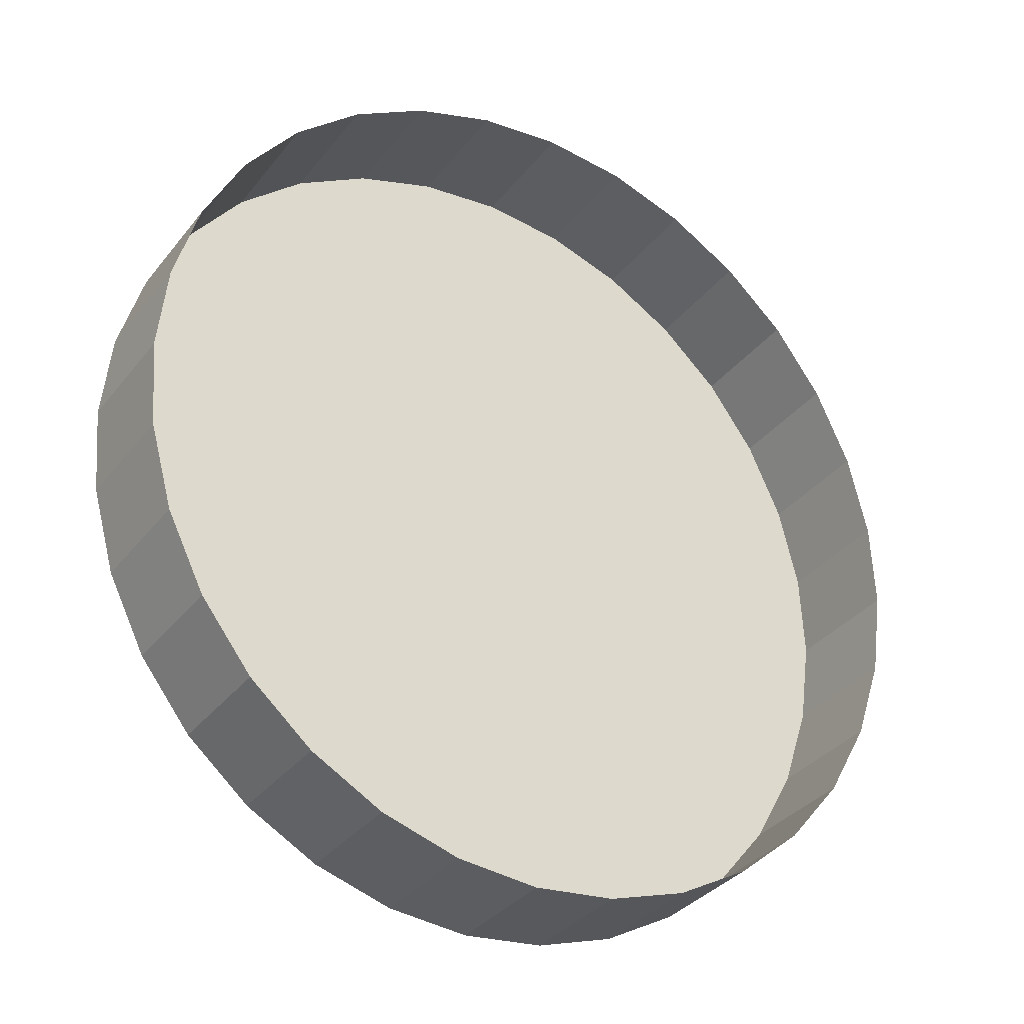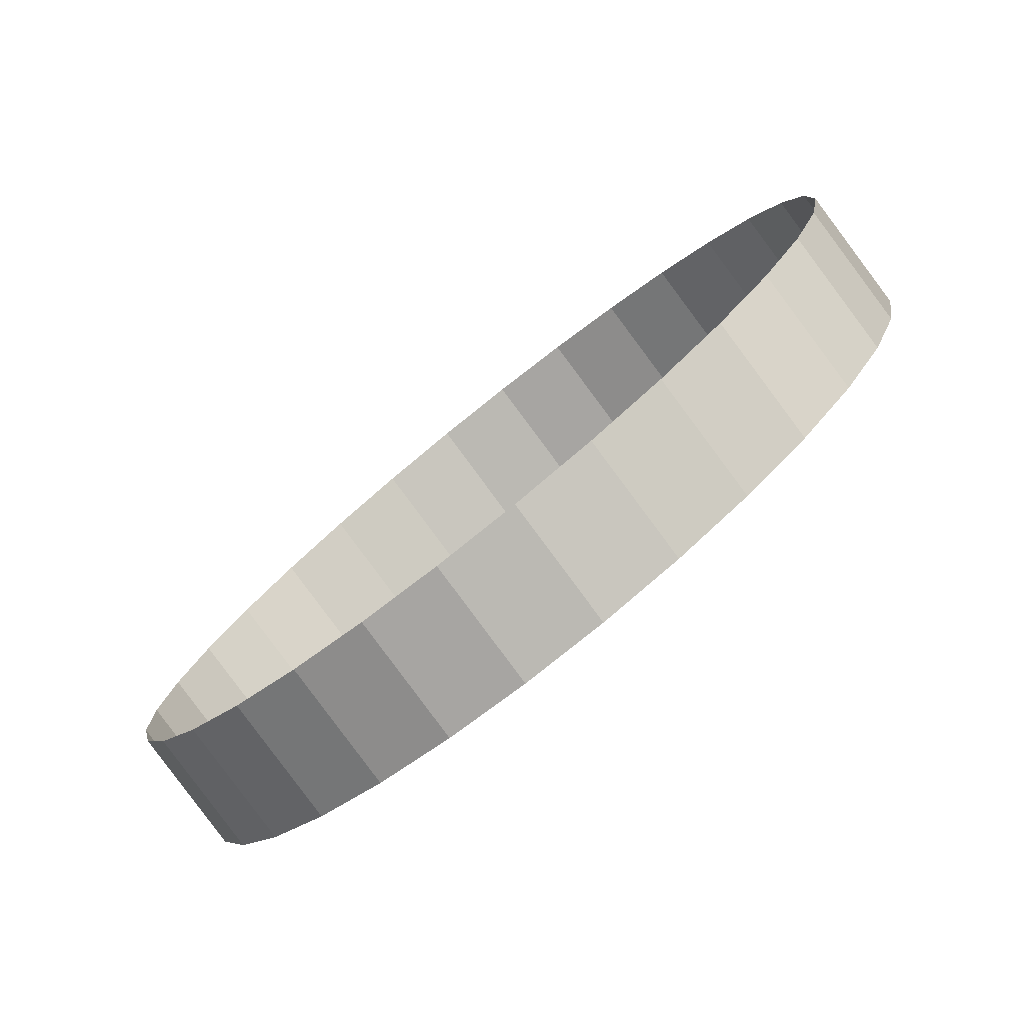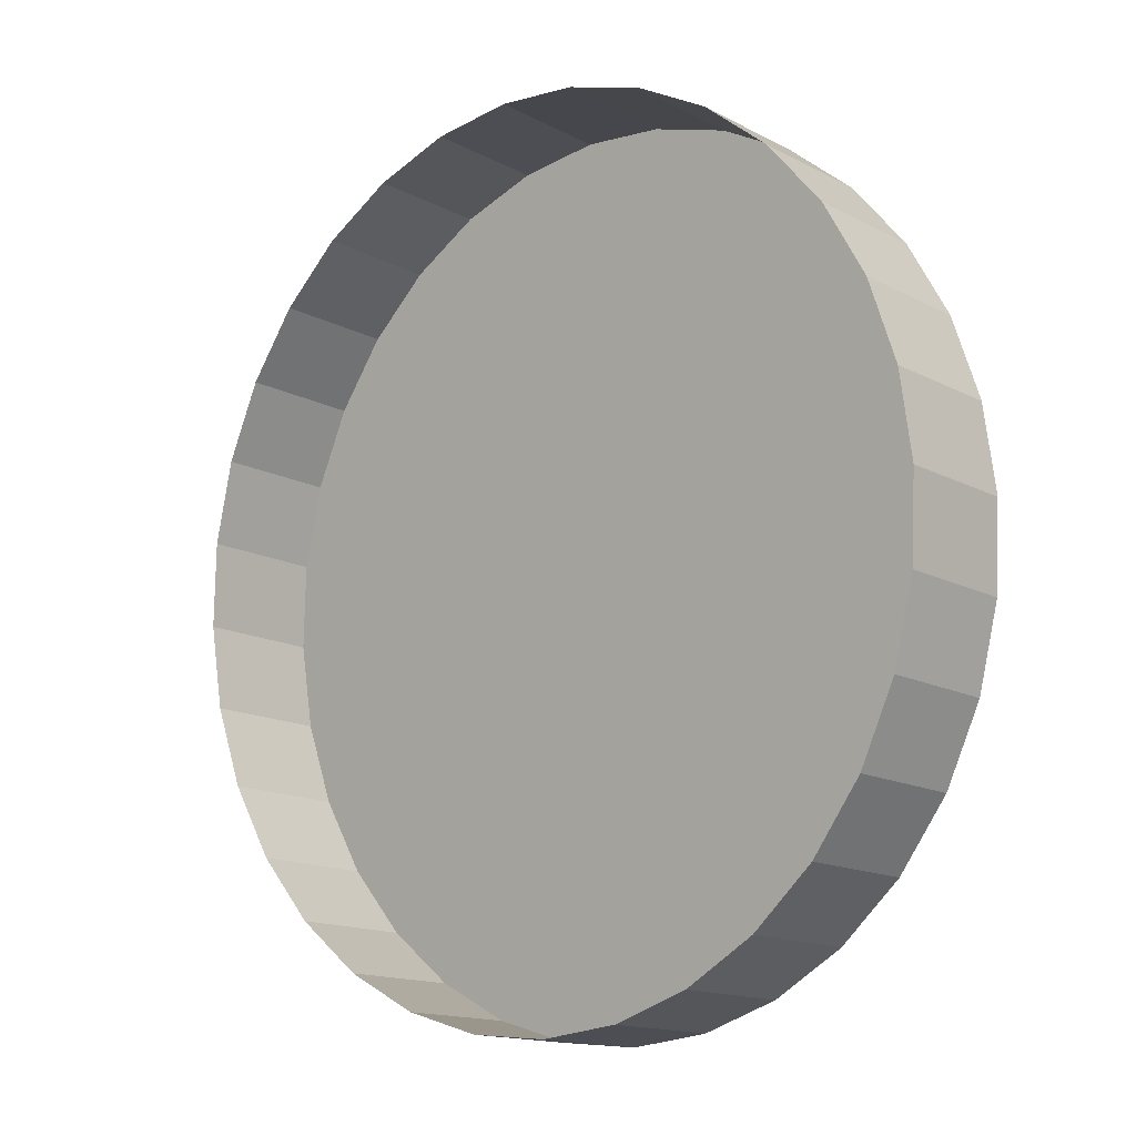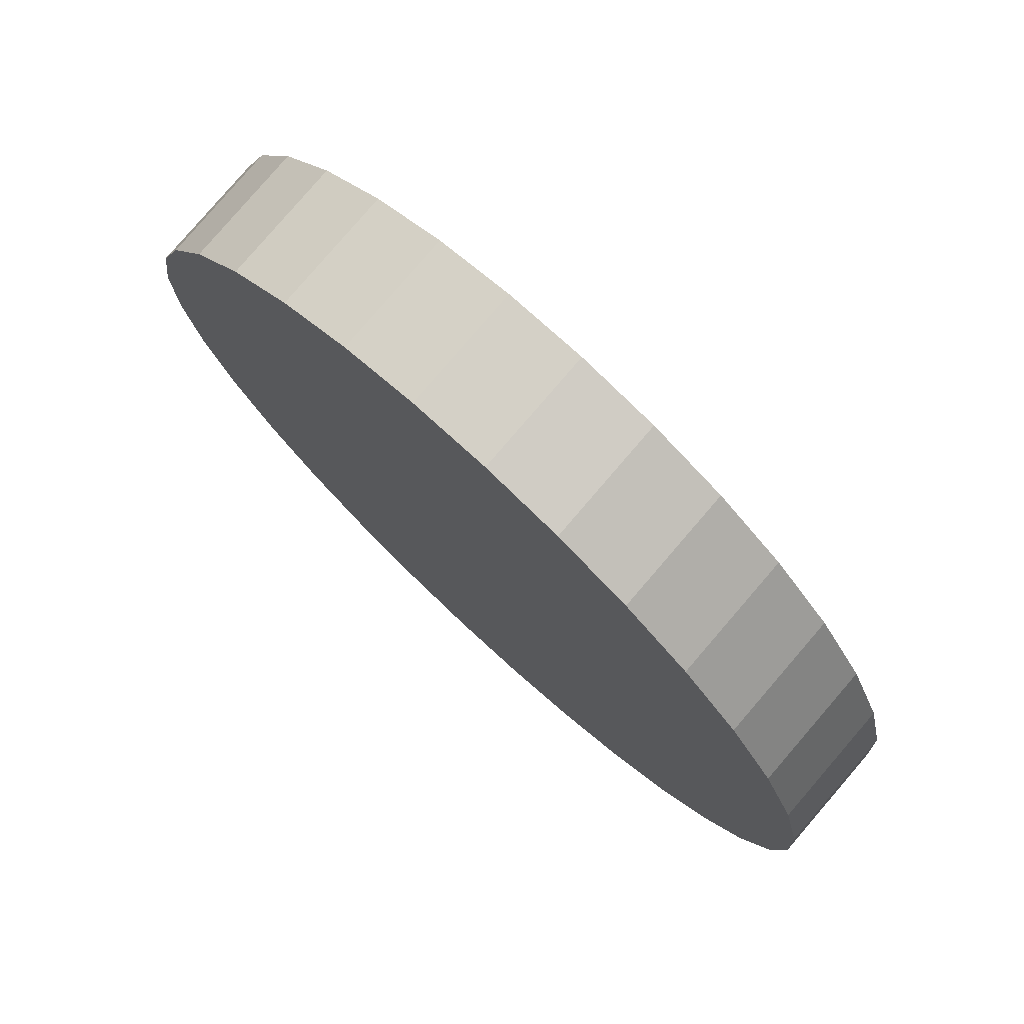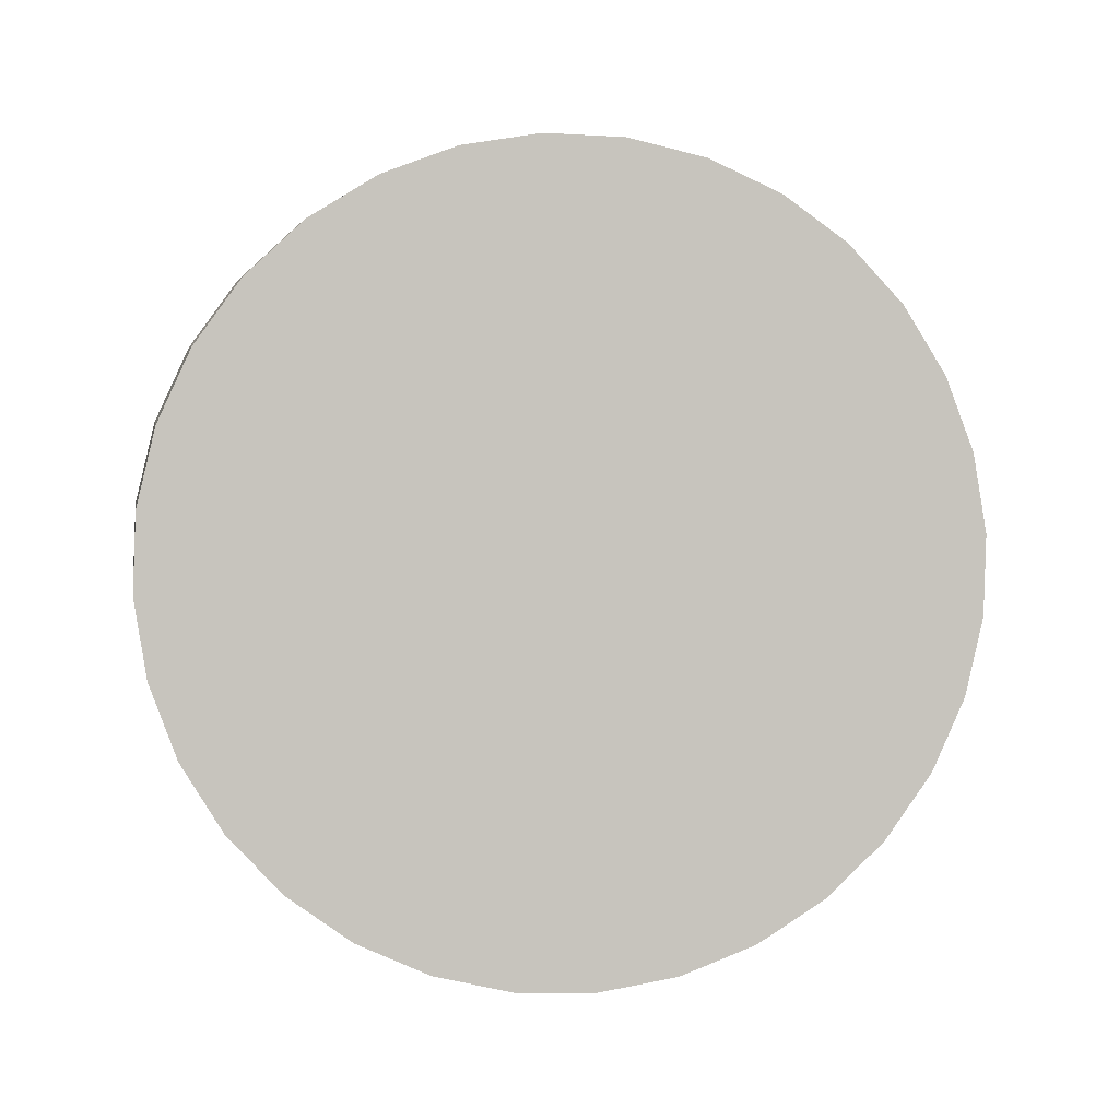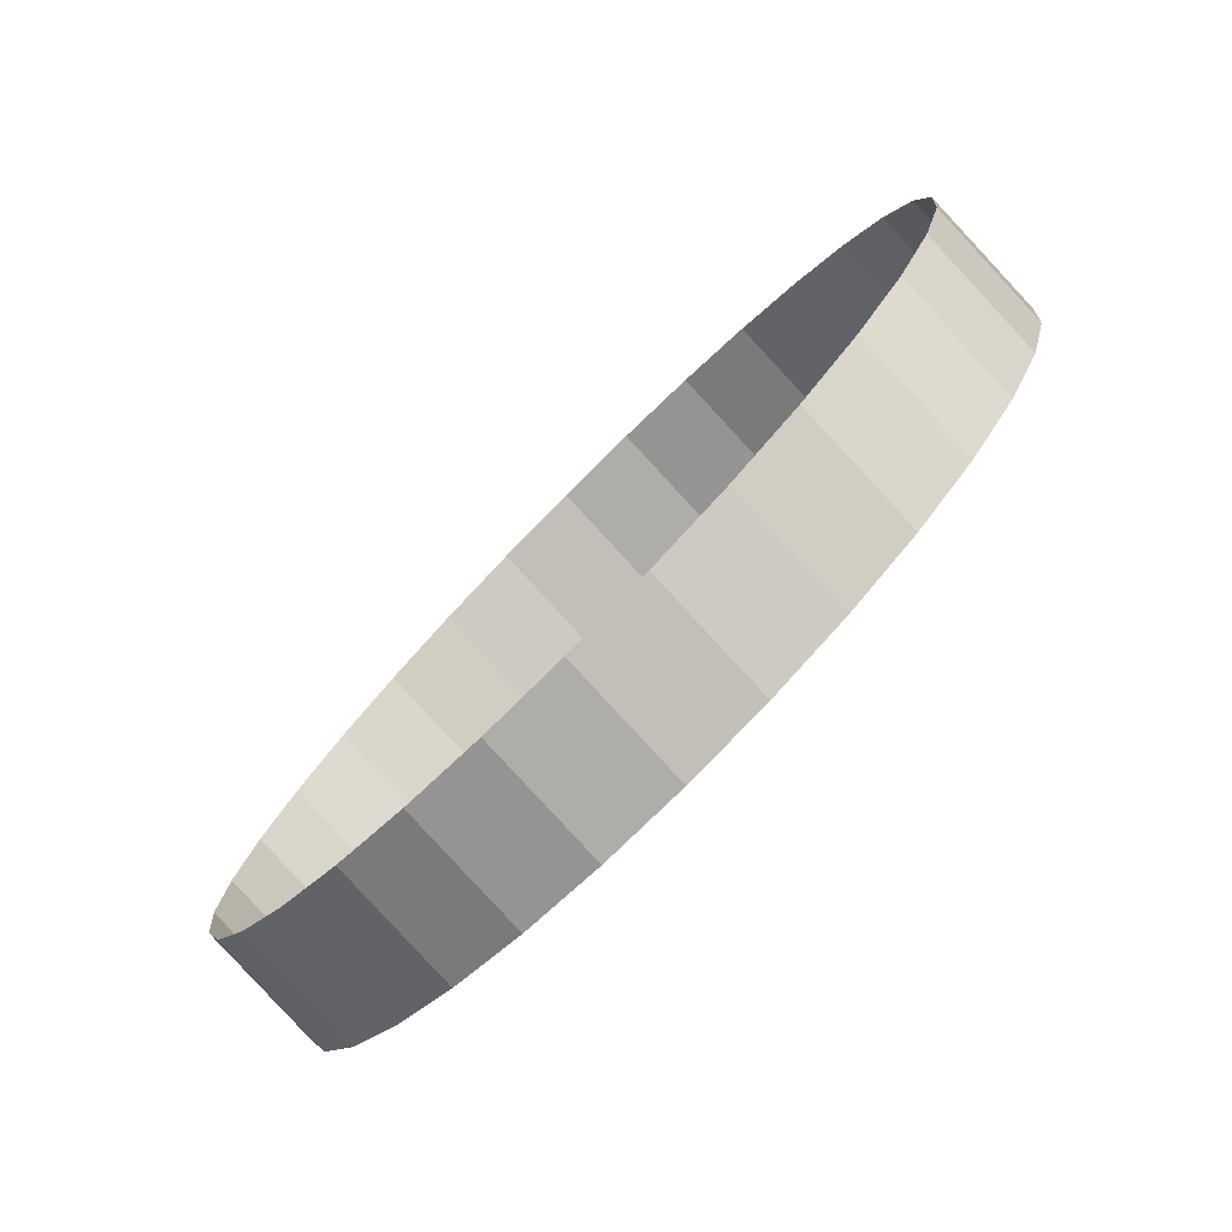
<metadata>
{"format":"obj","ext":"obj","renderer":"f3d","projection":"perspective","resolution":1024,"background":"white","views":[{"elev":-0.6,"azim":-36.5,"up":"+Z"},{"elev":-49.3,"azim":42.8,"up":"+Z"},{"elev":23.4,"azim":47.6,"up":"+Z"},{"elev":43.5,"azim":-132.2,"up":"+Z"},{"elev":68.7,"azim":158.9,"up":"+Y"},{"elev":-44.9,"azim":50.5,"up":"+Z"}]}
</metadata>
<code>
o Cylinder.002
v 0.01456 2.213 -0.519
v 0.04327 2.213 -0.5196
v 0.07153 2.215 -0.5151
v 0.09828 2.219 -0.5056
v 0.1225 2.225 -0.4915
v 0.1432 2.233 -0.4734
v 0.1596 2.242 -0.452
v 0.1711 2.253 -0.428
v 0.1773 2.264 -0.4024
v 0.1778 2.275 -0.3762
v 0.1728 2.286 -0.3504
v 0.1624 2.297 -0.3259
v 0.1469 2.306 -0.3038
v 0.127 2.315 -0.2849
v 0.1034 2.321 -0.2698
v 0.07714 2.326 -0.2592
v 0.0491 2.328 -0.2535
v 0.02039 2.329 -0.2529
v -0.007877 2.327 -0.2575
v -0.03462 2.323 -0.2669
v -0.05881 2.317 -0.281
v -0.07951 2.309 -0.2991
v -0.09594 2.299 -0.3206
v -0.1075 2.289 -0.3445
v -0.1136 2.278 -0.3701
v -0.1142 2.267 -0.3963
v -0.1092 2.255 -0.4221
v -0.0987 2.245 -0.4466
v -0.08322 2.235 -0.4687
v -0.06333 2.227 -0.4877
v -0.03978 2.22 -0.5027
v -0.01348 2.216 -0.5133
v 0.04349 2.175 -0.4999
v 0.01478 2.176 -0.4993
v 0.07175 2.177 -0.4953
v 0.09849 2.181 -0.4859
v 0.1227 2.187 -0.4718
v 0.1434 2.195 -0.4537
v 0.1598 2.205 -0.4322
v 0.1713 2.215 -0.4083
v 0.1775 2.226 -0.3827
v 0.1781 2.237 -0.3565
v 0.173 2.249 -0.3307
v 0.1626 2.259 -0.3062
v 0.1471 2.269 -0.2841
v 0.1272 2.277 -0.2651
v 0.1037 2.284 -0.2501
v 0.07736 2.288 -0.2395
v 0.04931 2.291 -0.2338
v 0.02061 2.291 -0.2332
v -0.007658 2.289 -0.2377
v -0.0344 2.285 -0.2472
v -0.05859 2.279 -0.2613
v -0.07929 2.271 -0.2794
v -0.09572 2.262 -0.3008
v -0.1072 2.251 -0.3248
v -0.1134 2.24 -0.3504
v -0.114 2.229 -0.3766
v -0.1089 2.218 -0.4024
v -0.09848 2.207 -0.4269
v -0.08301 2.198 -0.449
v -0.06311 2.189 -0.4679
v -0.03956 2.183 -0.483
v -0.01326 2.178 -0.4936
f 2 1 32 31 30 29 28 27 26 25 24 23 22 21 20 19 18 17 16 15 14 13 12 11 10 9 8 7 6 5 4 3
f 9 10 42 41
f 22 23 55 54
f 8 9 41 40
f 21 22 54 53
f 7 8 40 39
f 20 21 53 52
f 6 7 39 38
f 19 20 52 51
f 32 1 34 64
f 5 6 38 37
f 18 19 51 50
f 31 32 64 63
f 4 5 37 36
f 17 18 50 49
f 30 31 63 62
f 3 4 36 35
f 16 17 49 48
f 23 24 56 55
f 10 11 43 42
f 24 25 57 56
f 11 12 44 43
f 25 26 58 57
f 12 13 45 44
f 26 27 59 58
f 13 14 46 45
f 27 28 60 59
f 14 15 47 46
f 1 2 33 34
f 28 29 61 60
f 15 16 48 47
f 2 3 35 33
f 29 30 62 61

</code>
